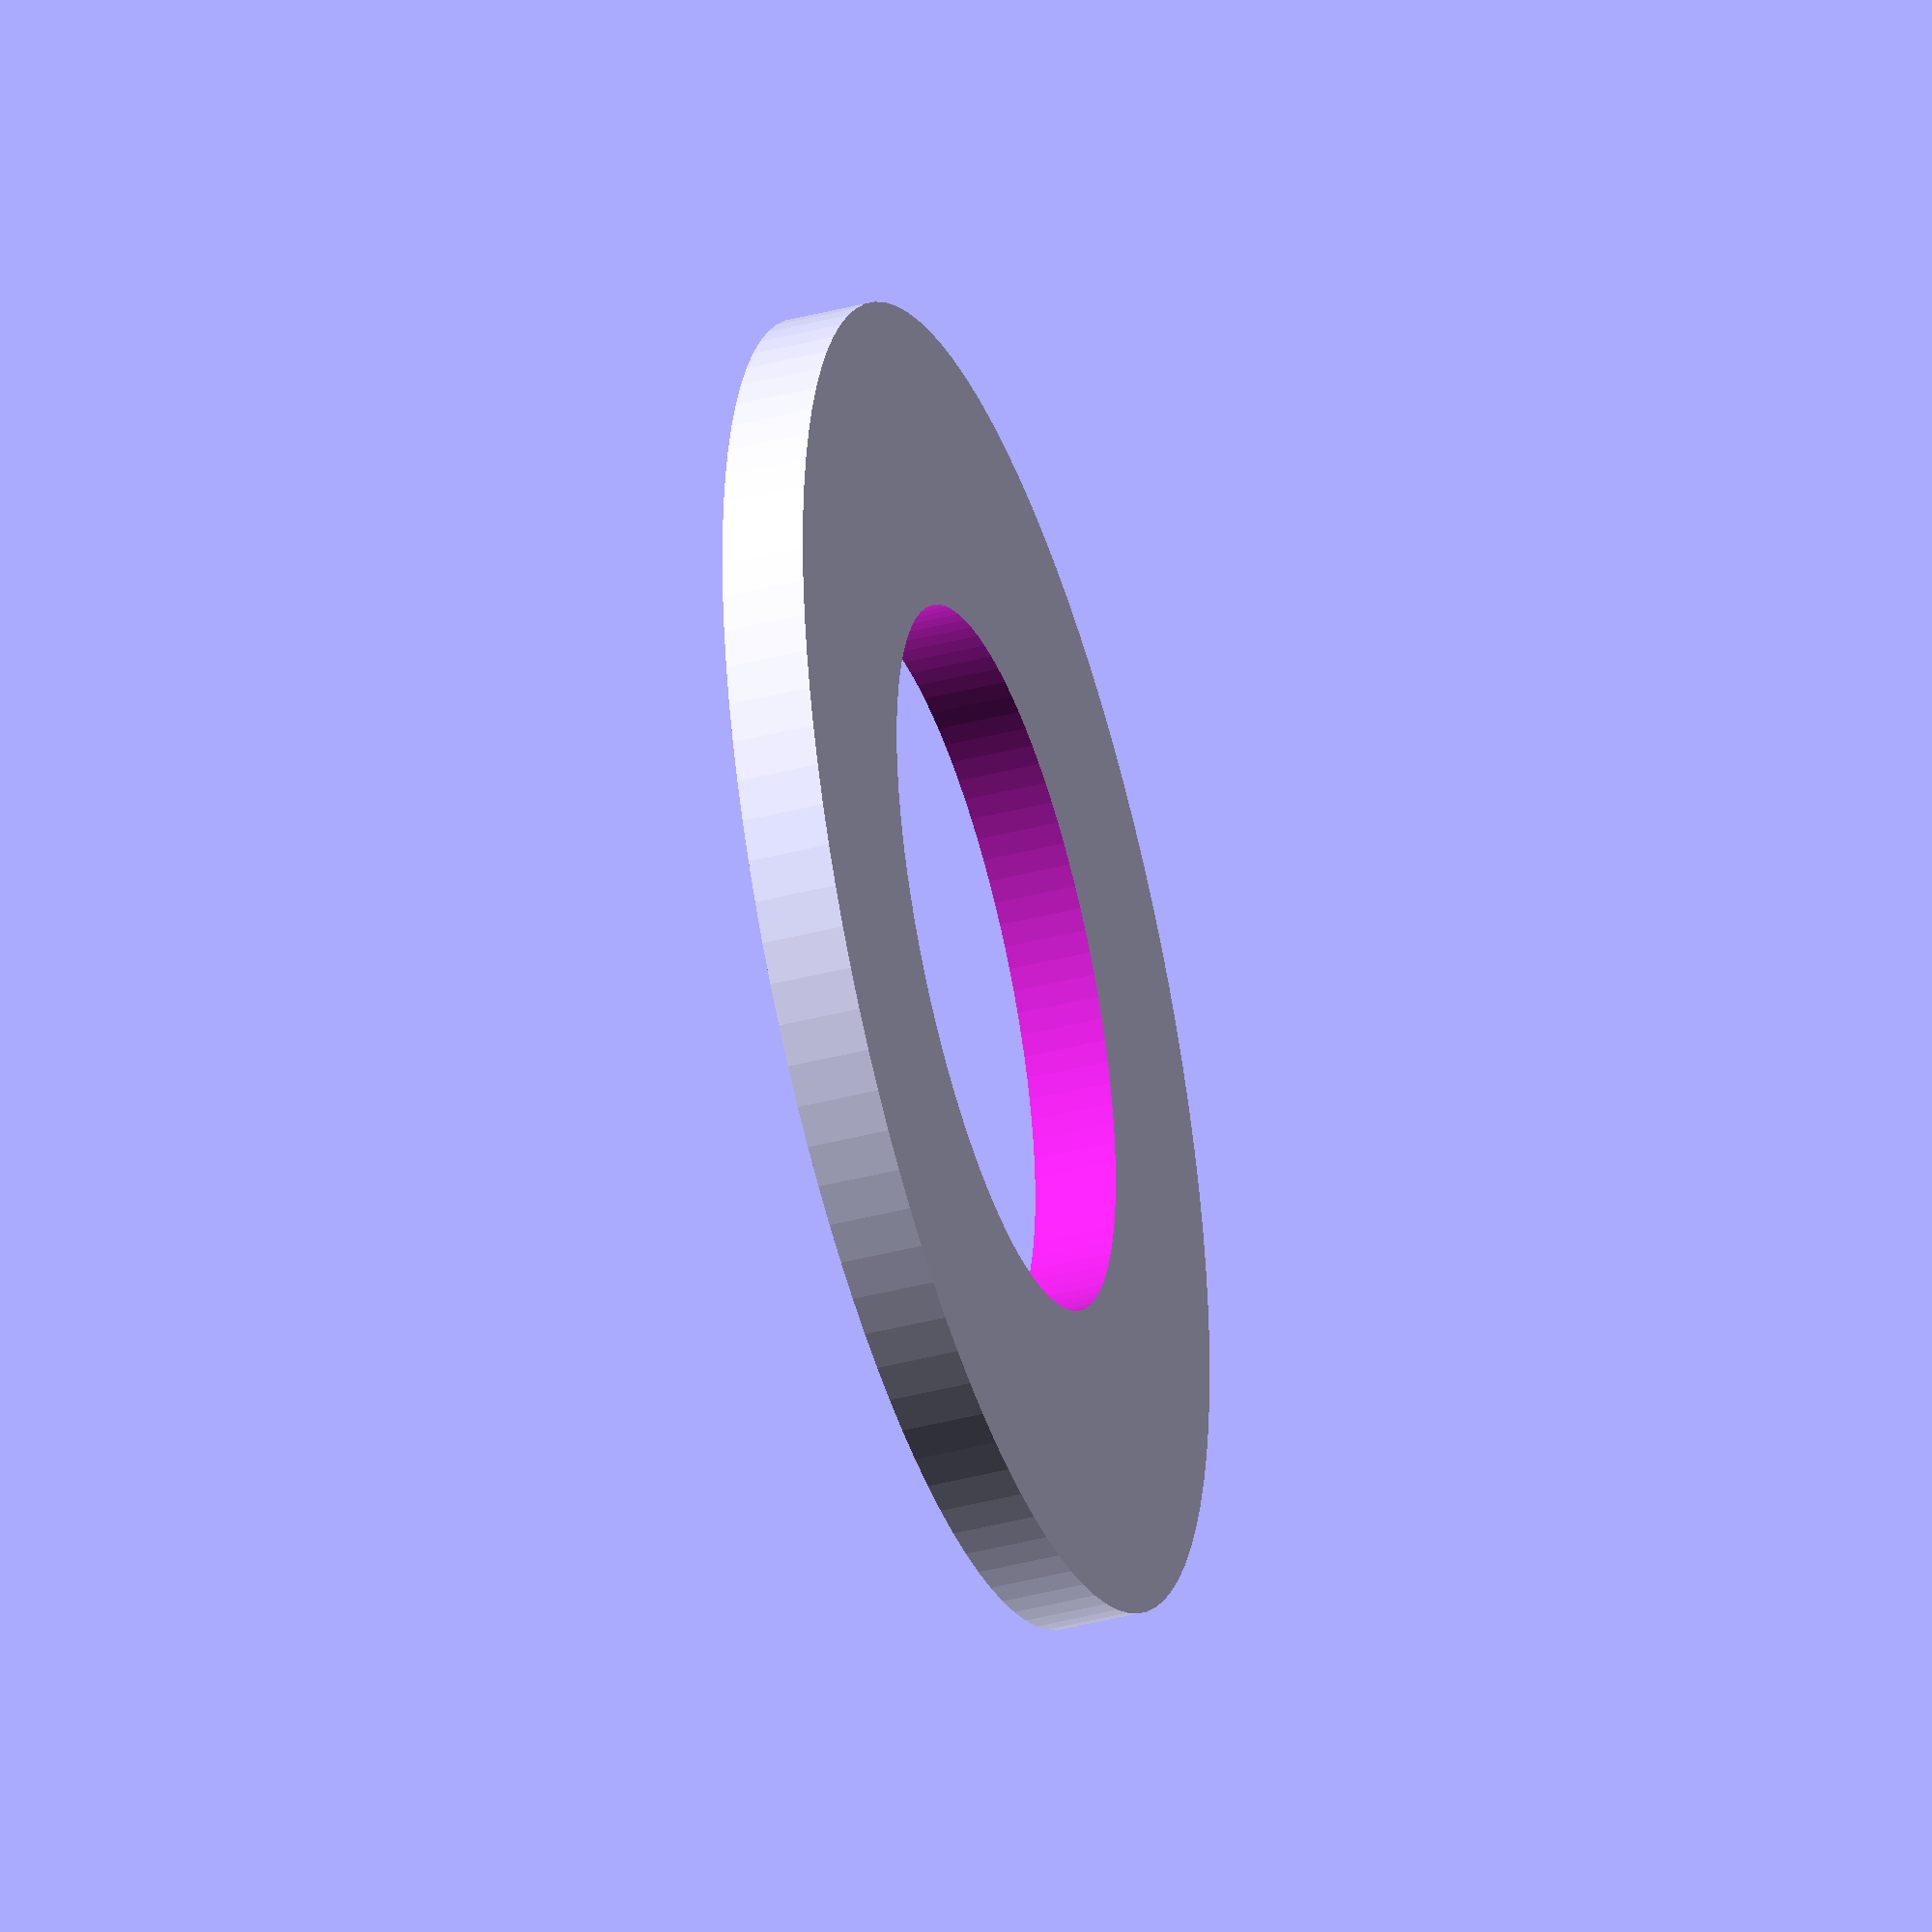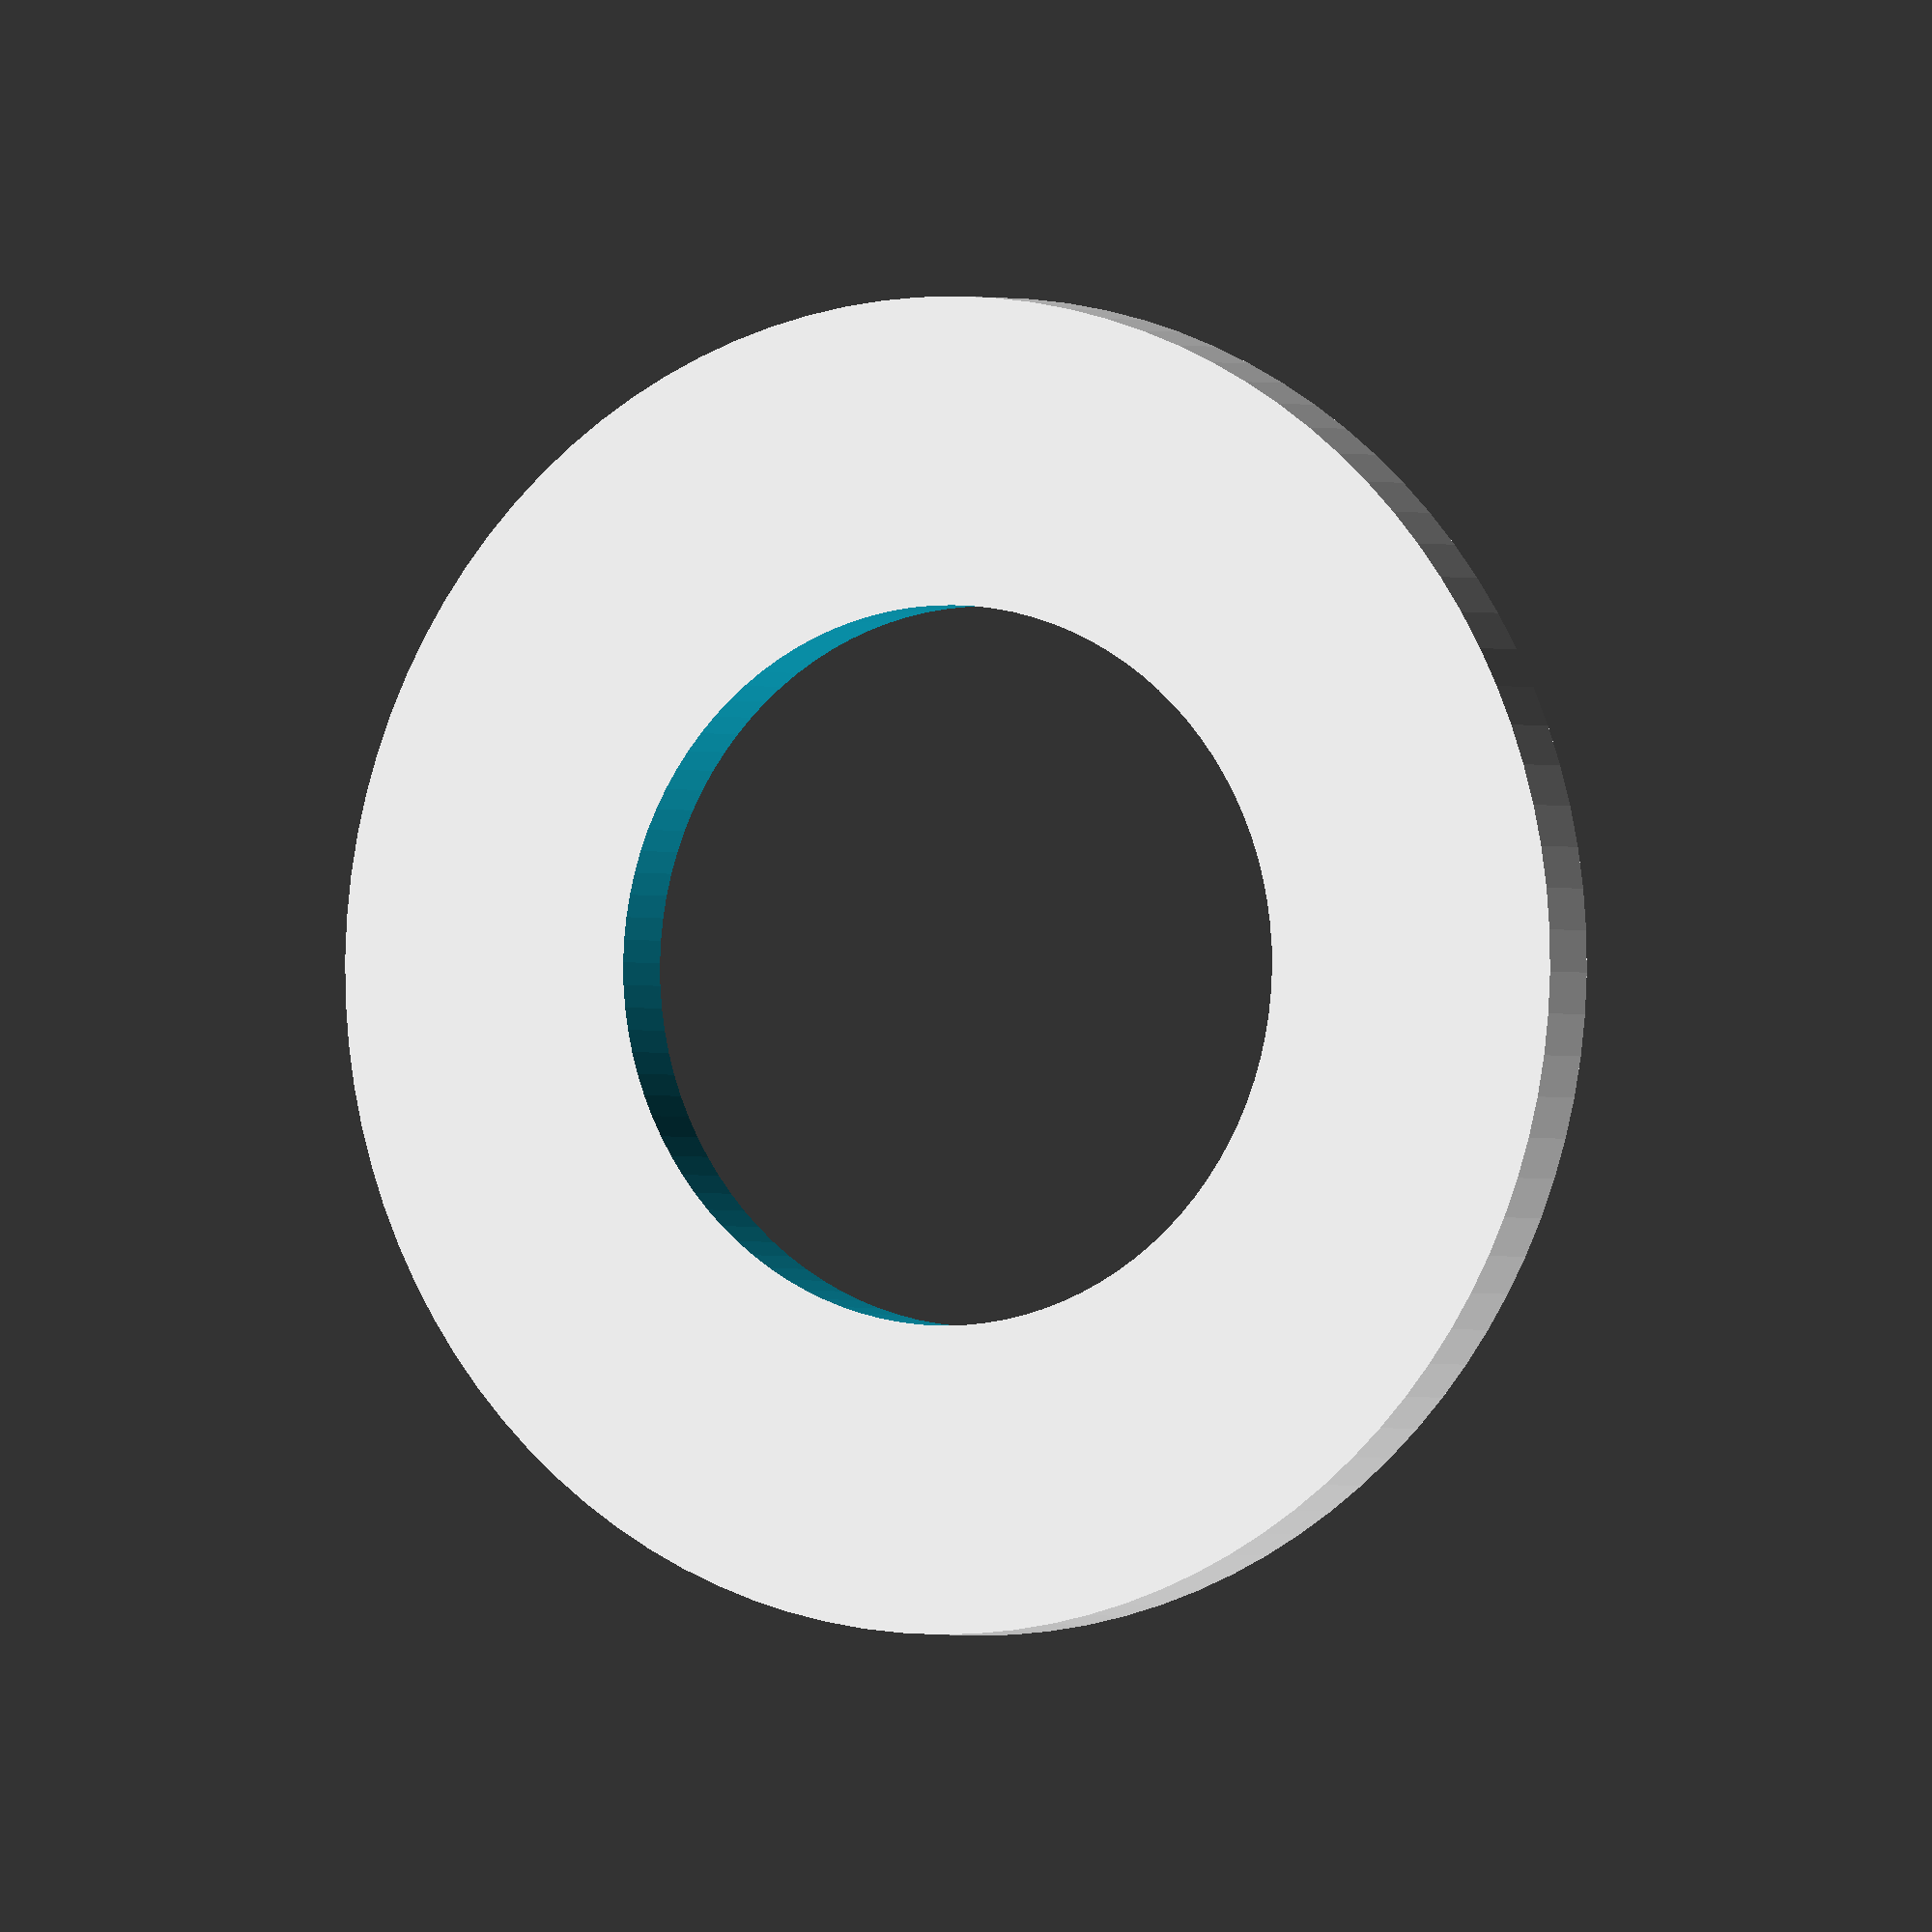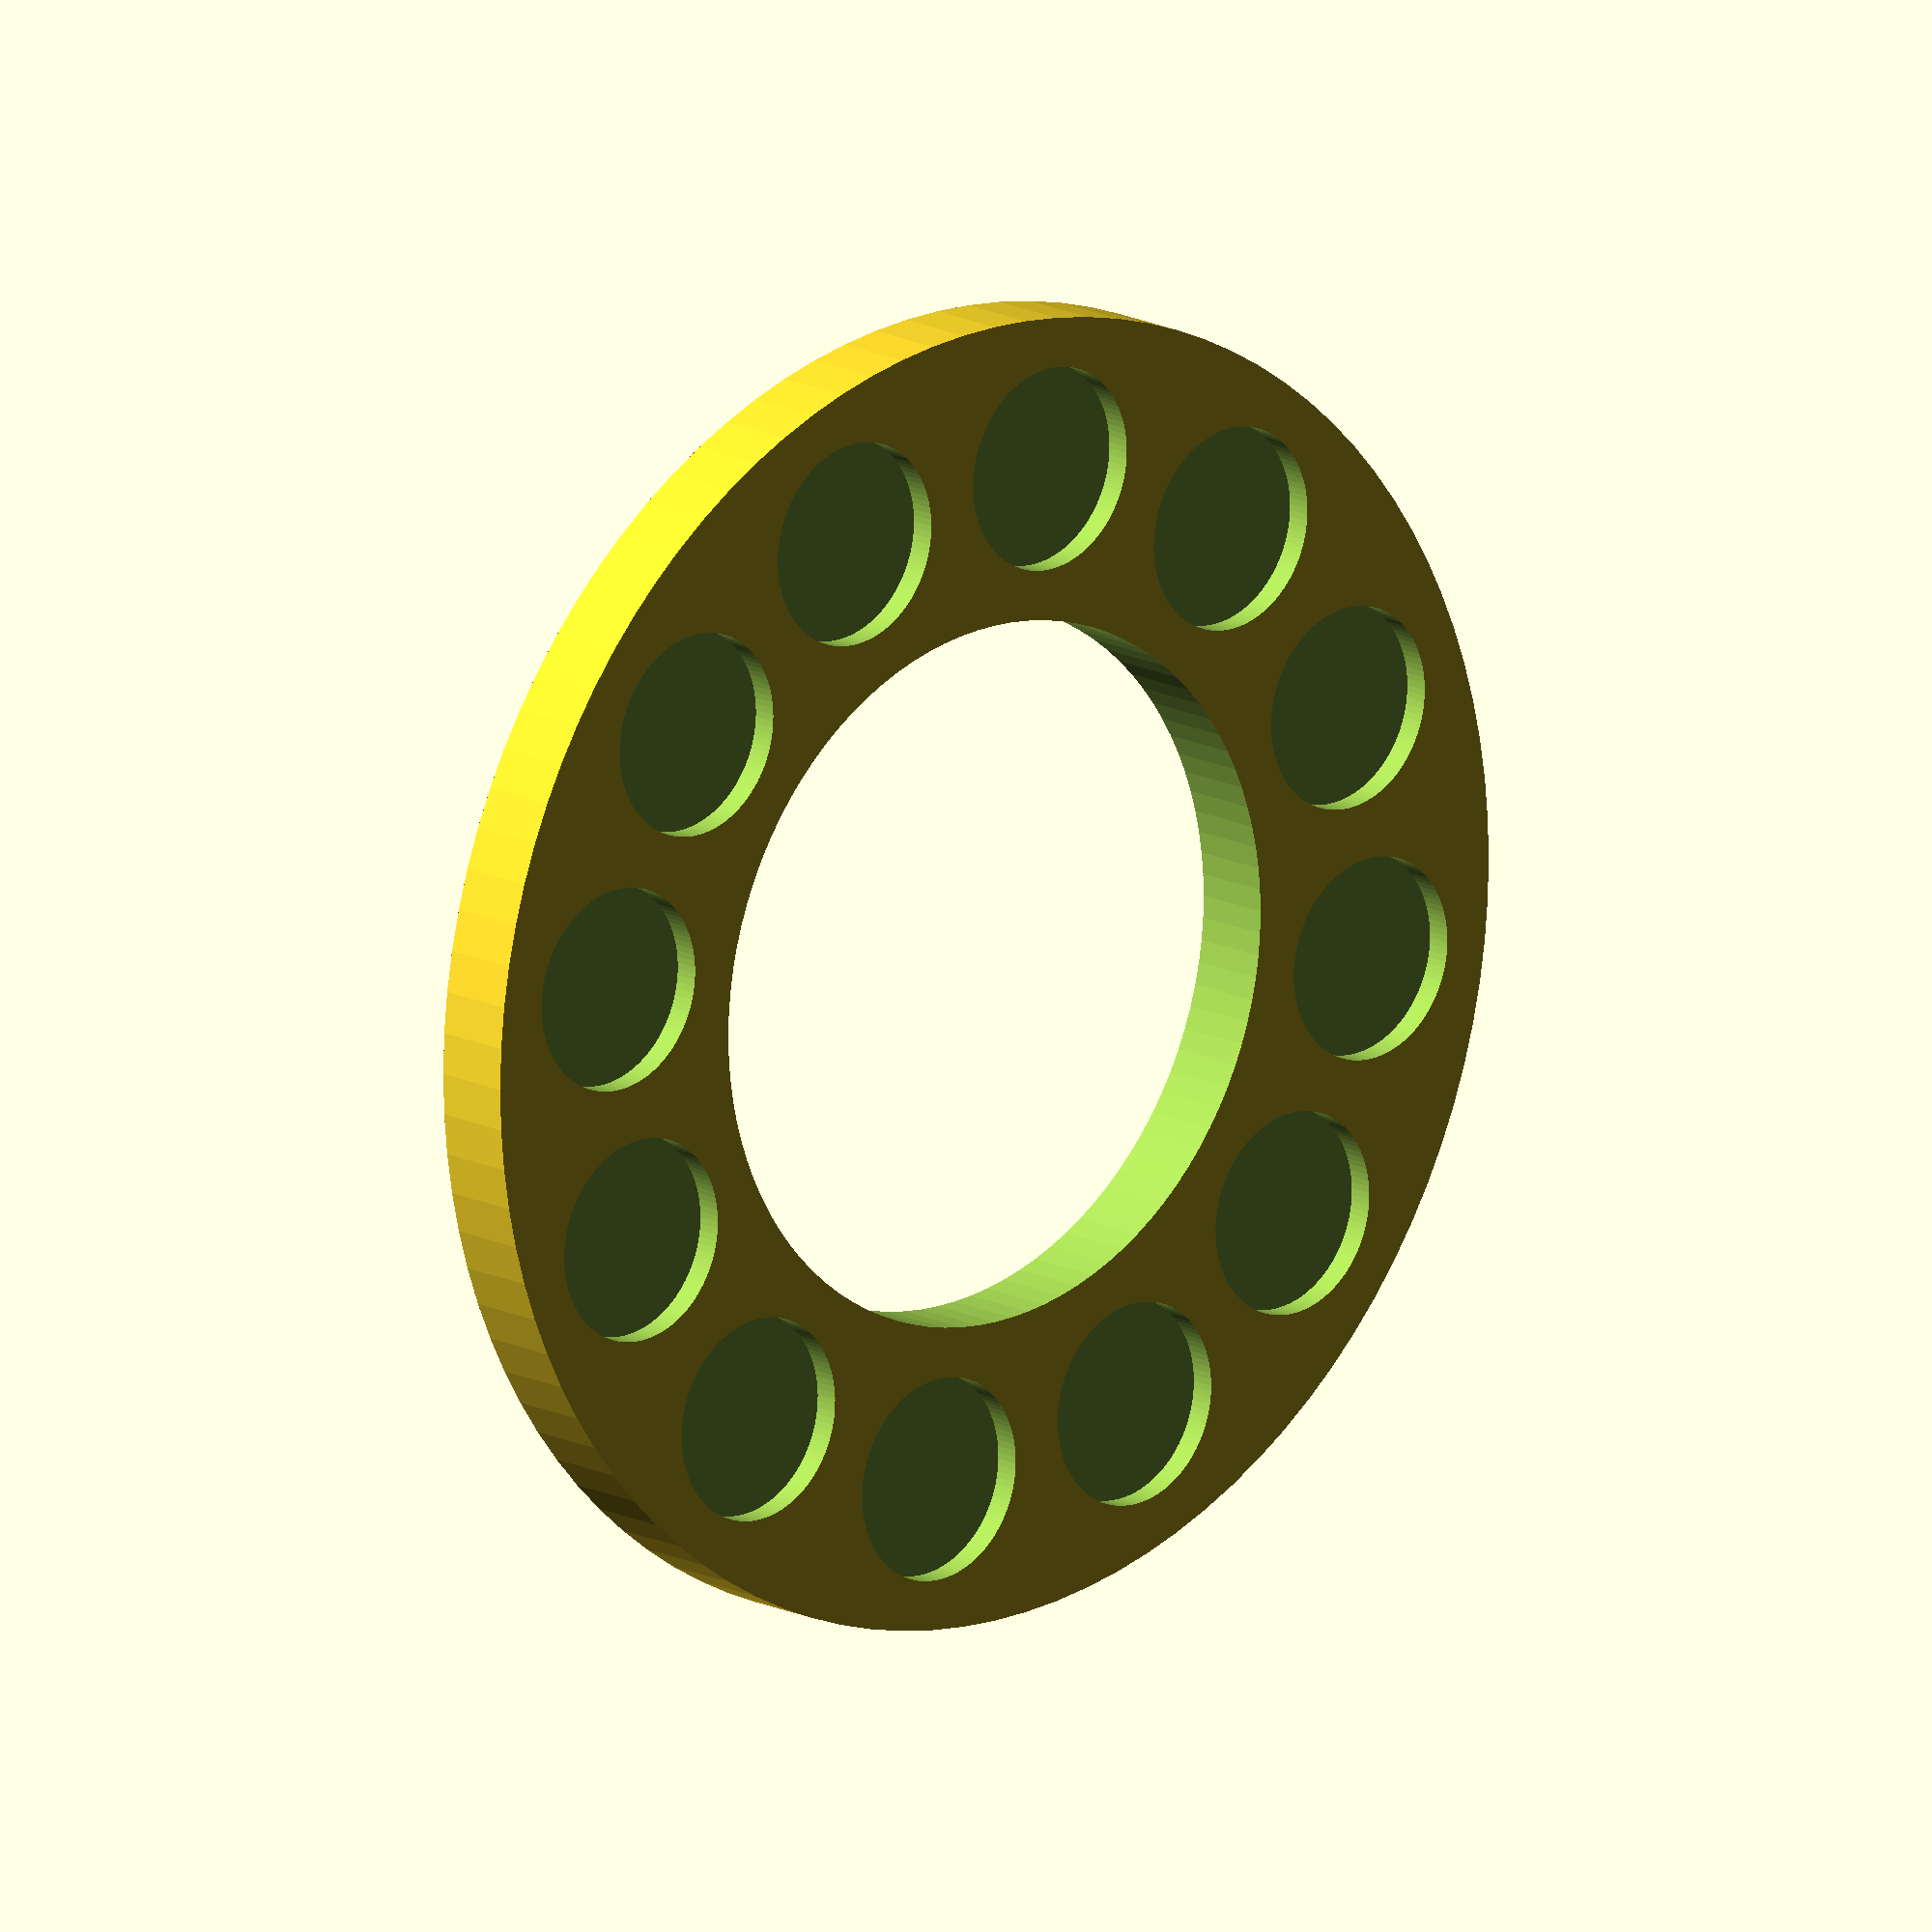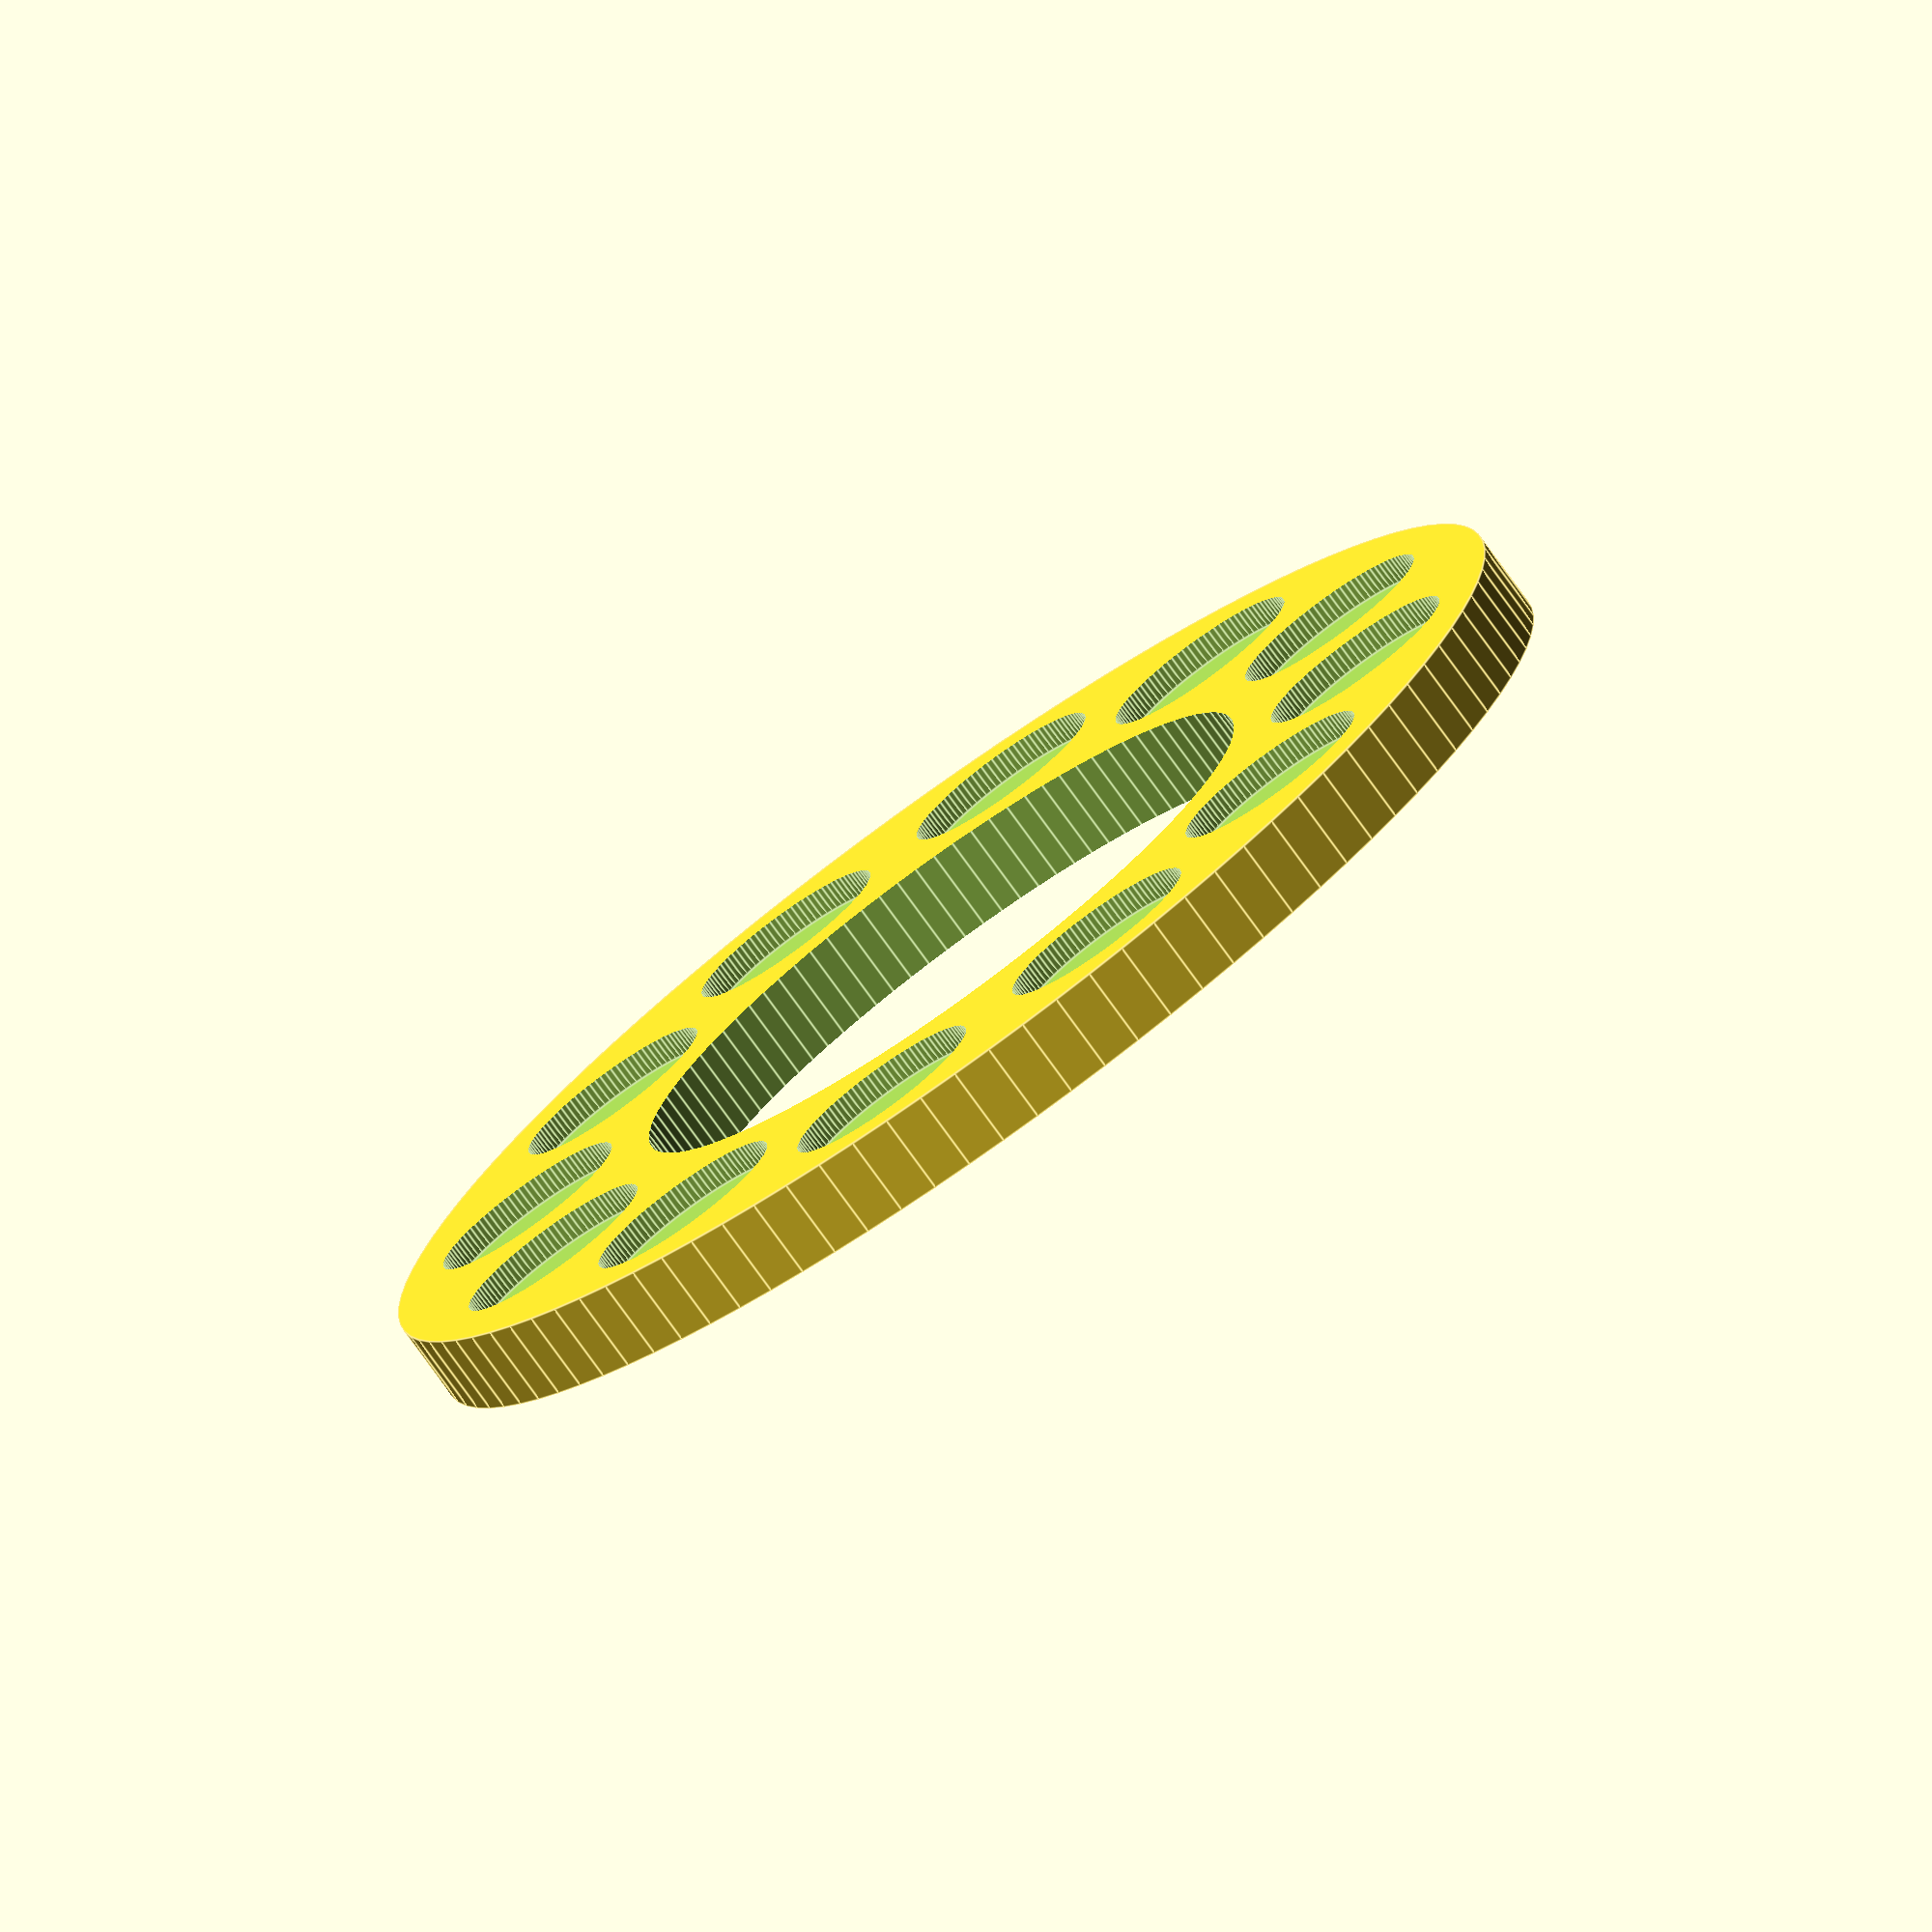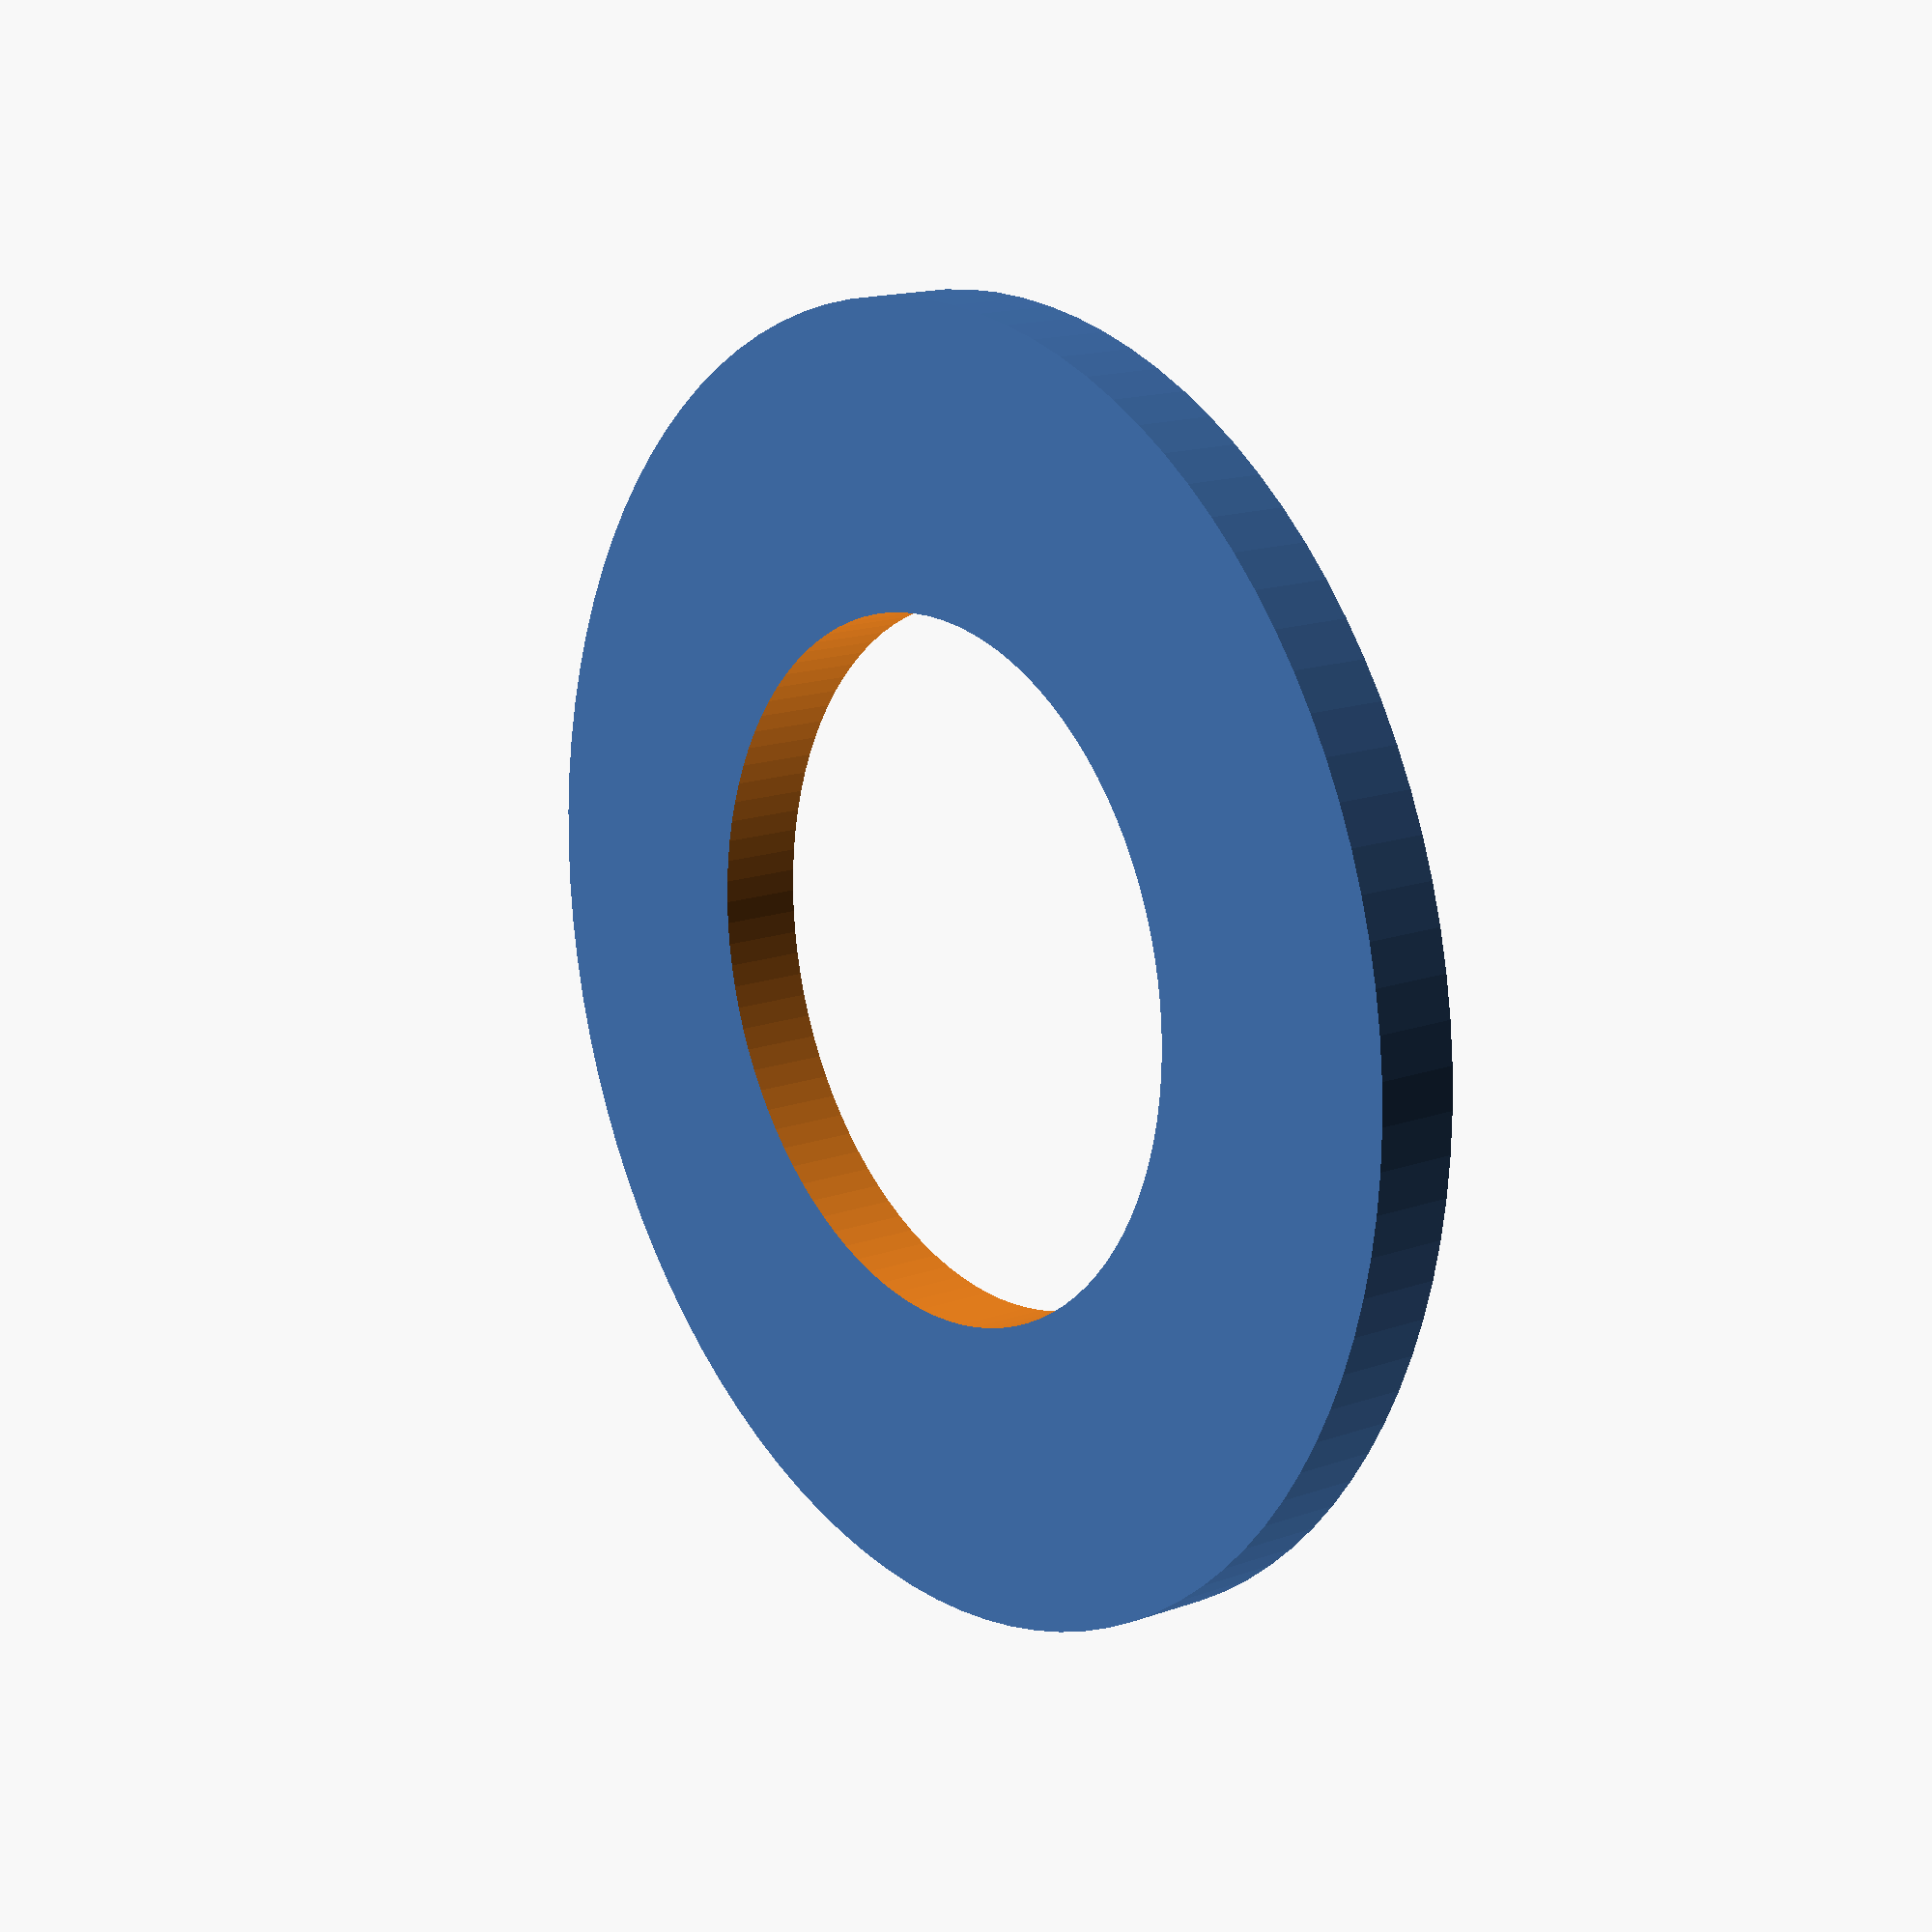
<openscad>

// Printable Rotor Plate
module rotor() {
    difference() {
        // Main plate
        cylinder(h=8.2, r=65, center=false, $fn=100);

        // Center hole
        translate([0, 0, -1])
        cylinder(h=10.2, r=35, center=false, $fn=100);

        // Magnet recesses
        union() {
            
                rotate([0, 0, 0.0])
                translate([50.0, 0, 0])
                cylinder(h=8.2-3.2, d=20.2, center=true, $fn=100);

                rotate([0, 0, 30.0])
                translate([50.0, 0, 0])
                cylinder(h=8.2-3.2, d=20.2, center=true, $fn=100);

                rotate([0, 0, 60.0])
                translate([50.0, 0, 0])
                cylinder(h=8.2-3.2, d=20.2, center=true, $fn=100);

                rotate([0, 0, 90.0])
                translate([50.0, 0, 0])
                cylinder(h=8.2-3.2, d=20.2, center=true, $fn=100);

                rotate([0, 0, 120.0])
                translate([50.0, 0, 0])
                cylinder(h=8.2-3.2, d=20.2, center=true, $fn=100);

                rotate([0, 0, 150.0])
                translate([50.0, 0, 0])
                cylinder(h=8.2-3.2, d=20.2, center=true, $fn=100);

                rotate([0, 0, 180.0])
                translate([50.0, 0, 0])
                cylinder(h=8.2-3.2, d=20.2, center=true, $fn=100);

                rotate([0, 0, 210.0])
                translate([50.0, 0, 0])
                cylinder(h=8.2-3.2, d=20.2, center=true, $fn=100);

                rotate([0, 0, 240.0])
                translate([50.0, 0, 0])
                cylinder(h=8.2-3.2, d=20.2, center=true, $fn=100);

                rotate([0, 0, 270.0])
                translate([50.0, 0, 0])
                cylinder(h=8.2-3.2, d=20.2, center=true, $fn=100);

                rotate([0, 0, 300.0])
                translate([50.0, 0, 0])
                cylinder(h=8.2-3.2, d=20.2, center=true, $fn=100);

                rotate([0, 0, 330.0])
                translate([50.0, 0, 0])
                cylinder(h=8.2-3.2, d=20.2, center=true, $fn=100);
        }
    }
}

rotor();

</openscad>
<views>
elev=40.7 azim=334.2 roll=287.7 proj=o view=solid
elev=180.9 azim=137.7 roll=154.2 proj=o view=solid
elev=165.1 azim=21.6 roll=42.4 proj=o view=wireframe
elev=77.0 azim=231.8 roll=215.7 proj=o view=edges
elev=344.5 azim=345.1 roll=52.9 proj=p view=wireframe
</views>
